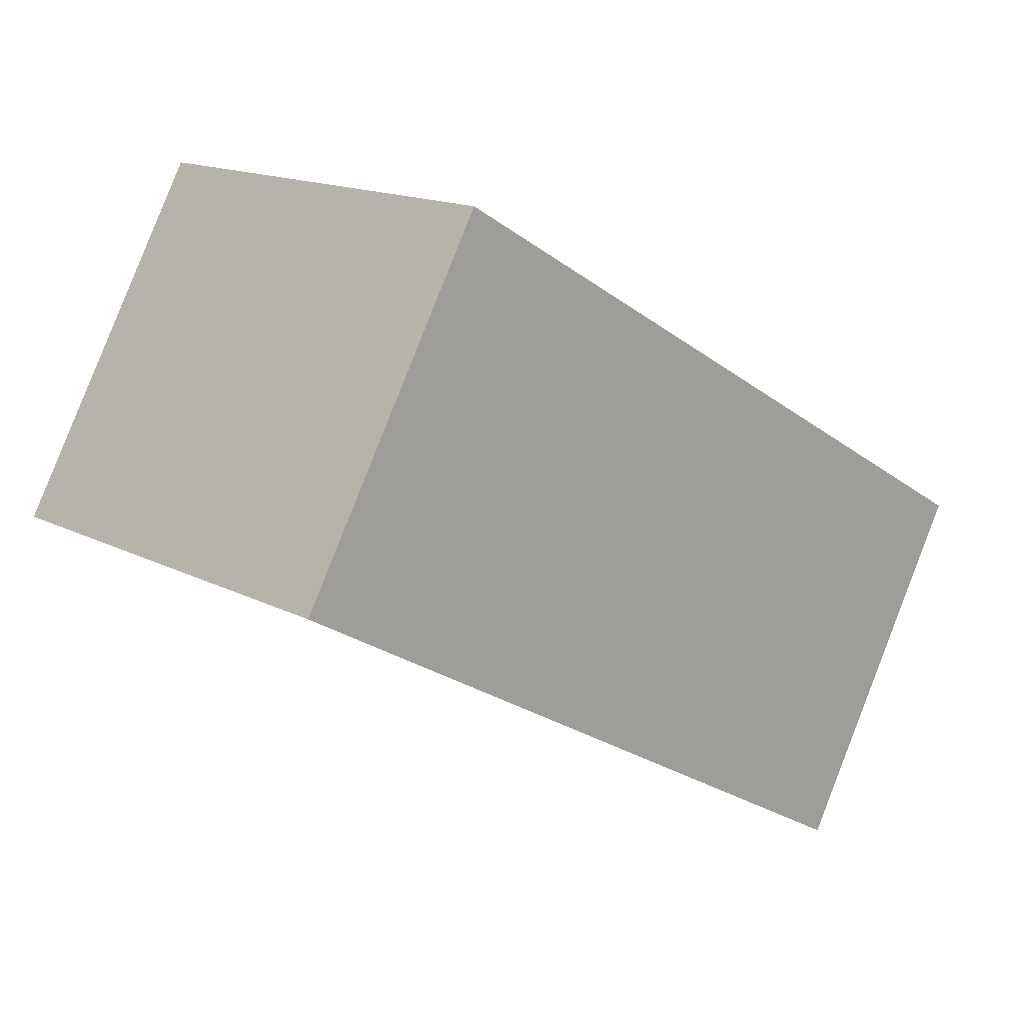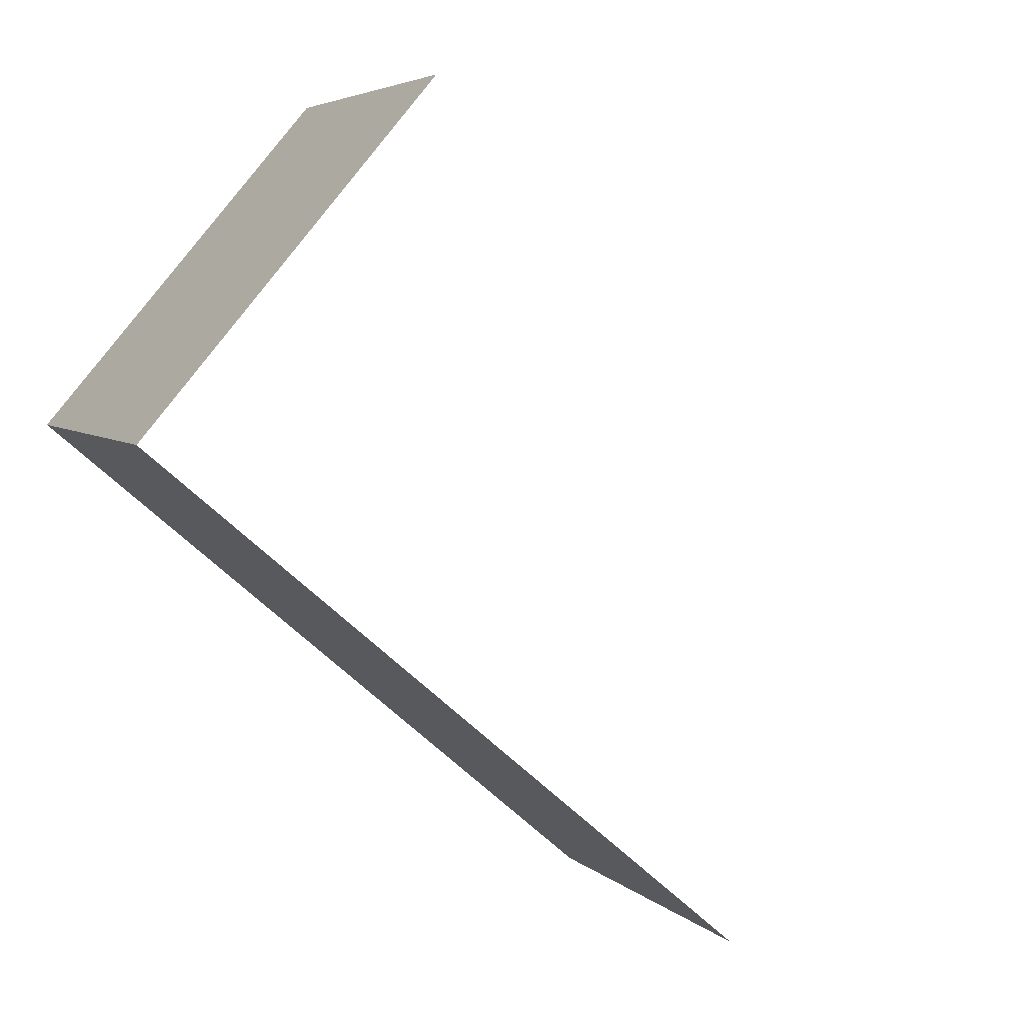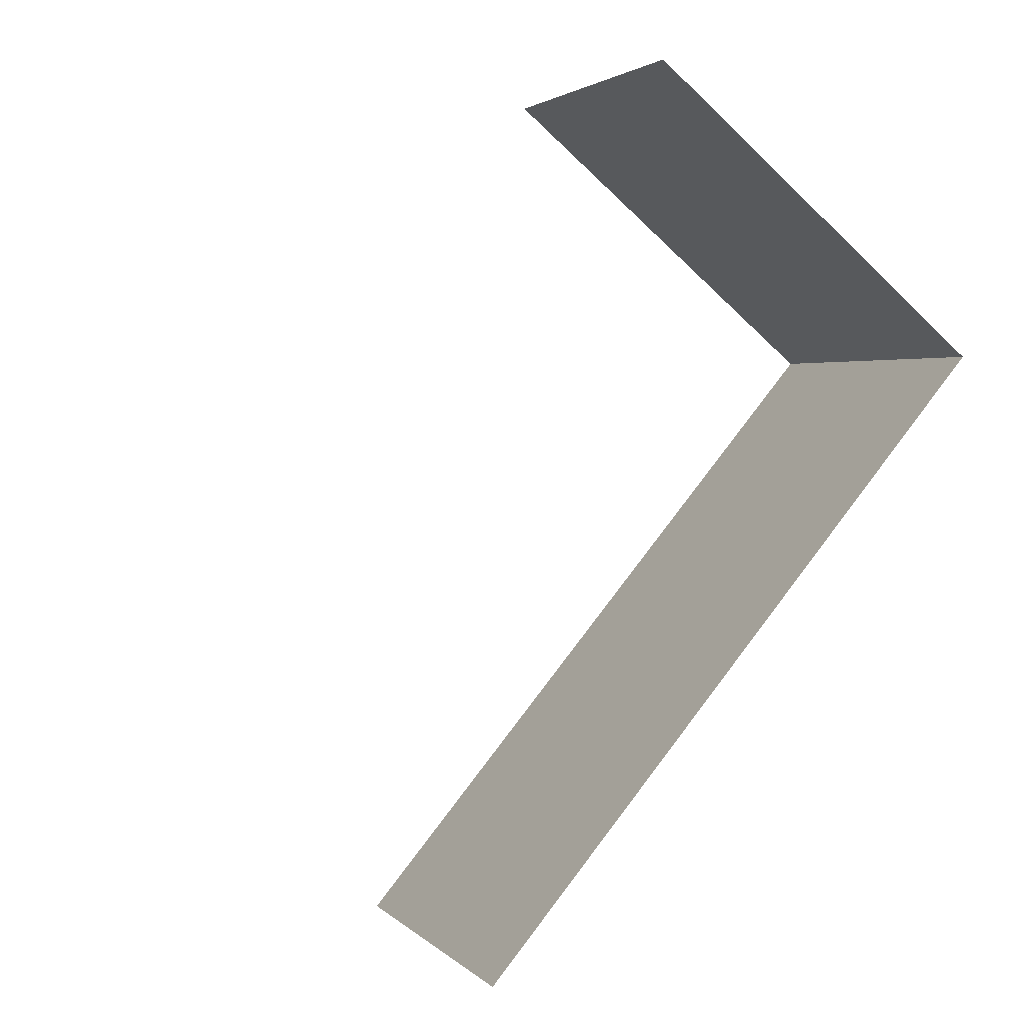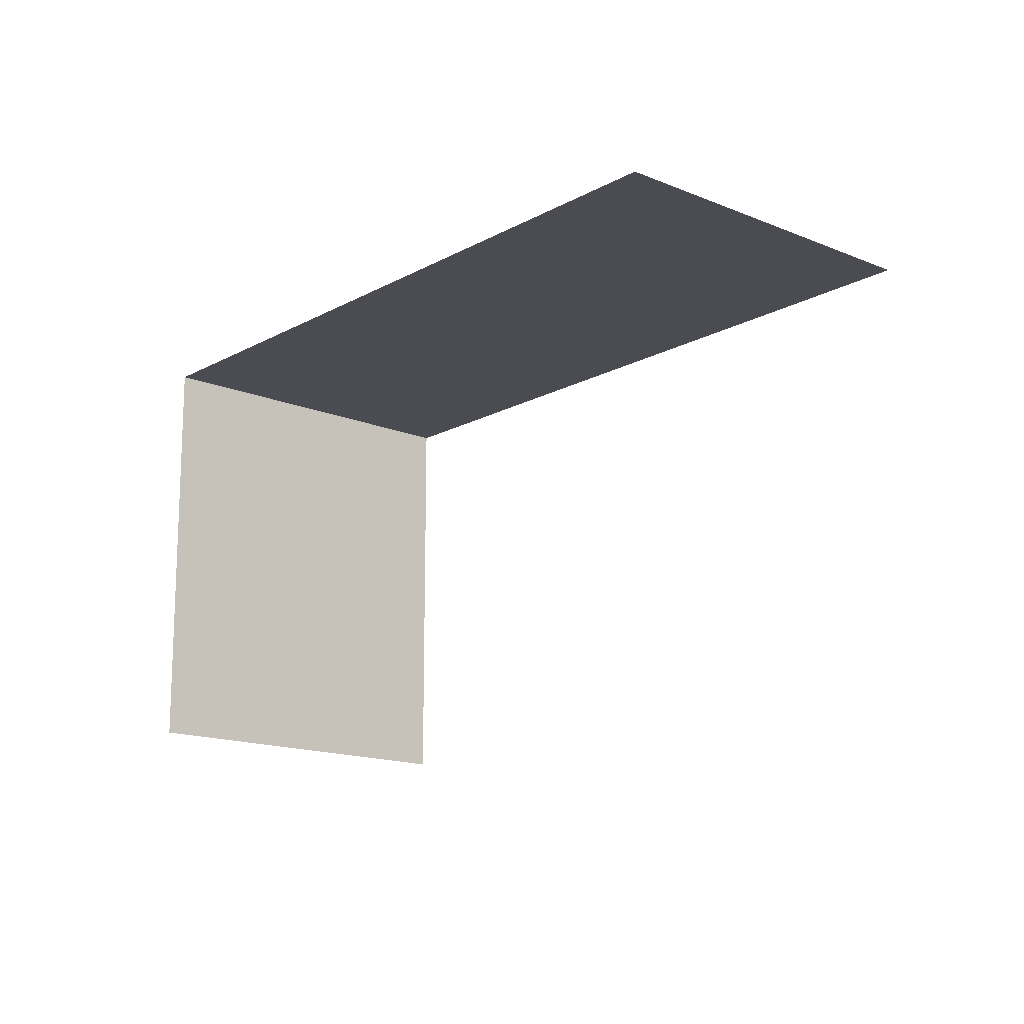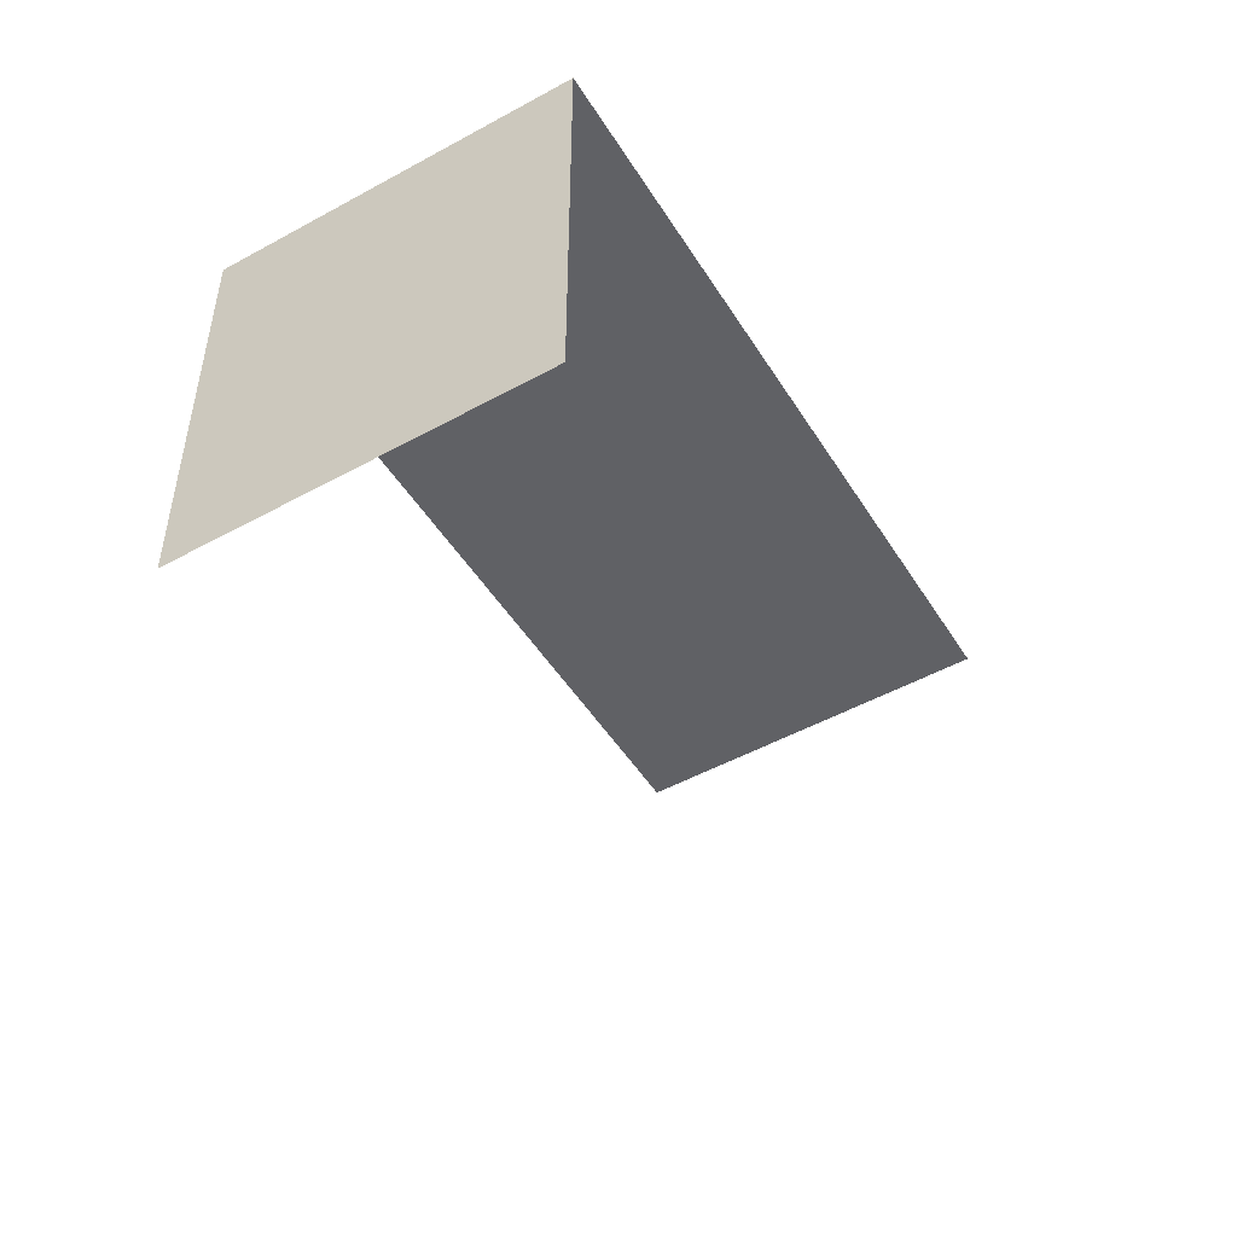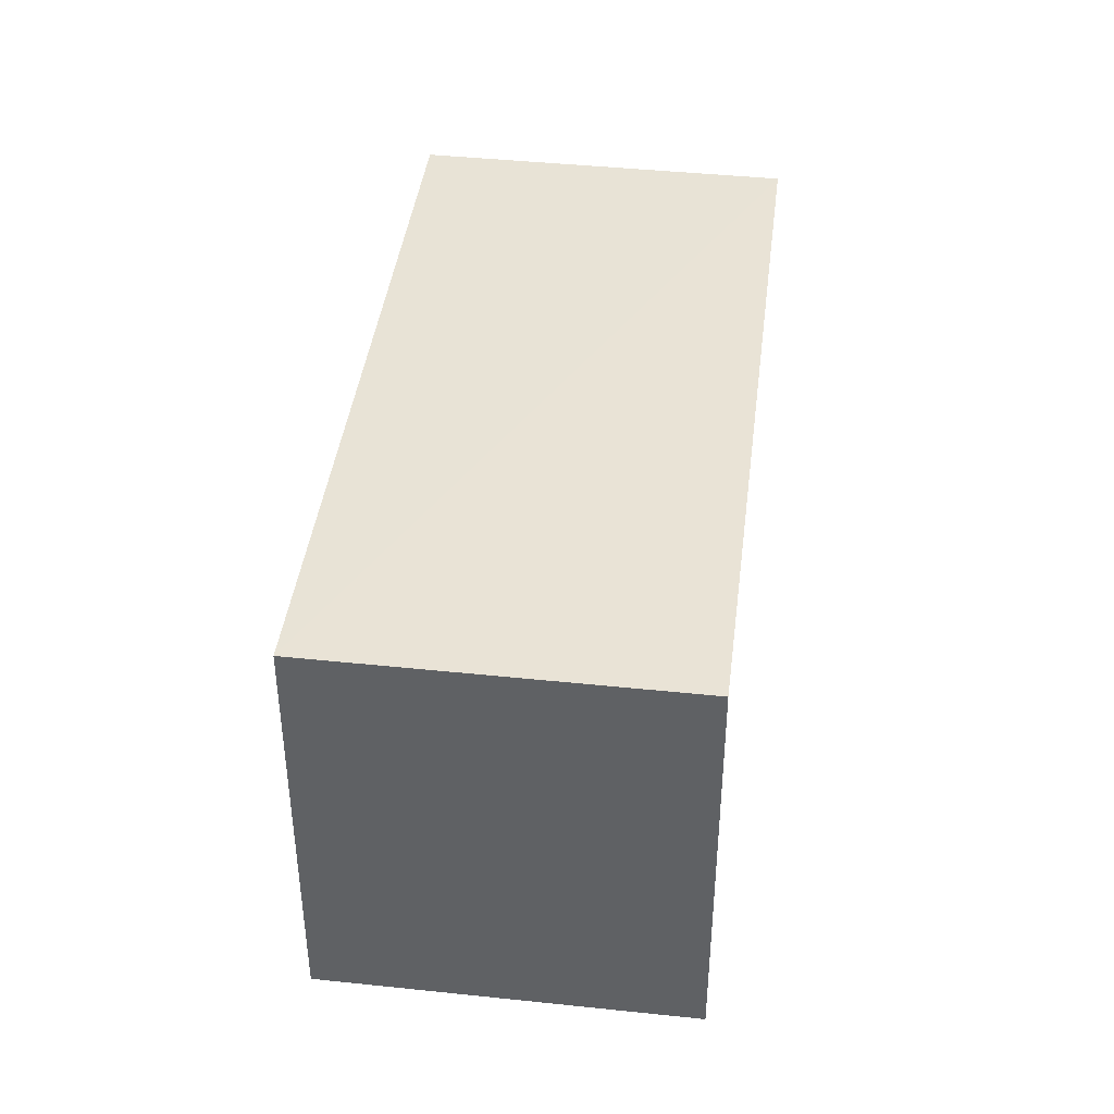
<metadata>
{"format":"obj","ext":"obj","renderer":"f3d","projection":"perspective","resolution":1024,"background":"white","views":[{"elev":15.4,"azim":-42.7,"up":"+Y"},{"elev":76.3,"azim":36.7,"up":"+Y"},{"elev":-65.2,"azim":-134.2,"up":"+Y"},{"elev":-15.4,"azim":19.3,"up":"+Z"},{"elev":-49.8,"azim":-88.8,"up":"+Z"},{"elev":41.8,"azim":-112.7,"up":"+Z"}]}
</metadata>
<code>
v -2.213e+05 -1.252e+05 26.15
v -2.213e+05 -1.252e+05 26.15
v -2.213e+05 -1.252e+05 26.15
v -2.213e+05 -1.252e+05 26.15
v -2.213e+05 -1.252e+05 28.83
v -2.213e+05 -1.252e+05 28.83
v -2.213e+05 -1.252e+05 28.83
v -2.213e+05 -1.252e+05 28.83
f 1 2 3
f 1 4 2
f 5 2 4
f 8 5 4
f 8 4 1
f 6 8 1
f 7 3 2
f 5 7 2
f 5 6 7
f 5 8 6
f 6 1 3
f 7 6 3

</code>
